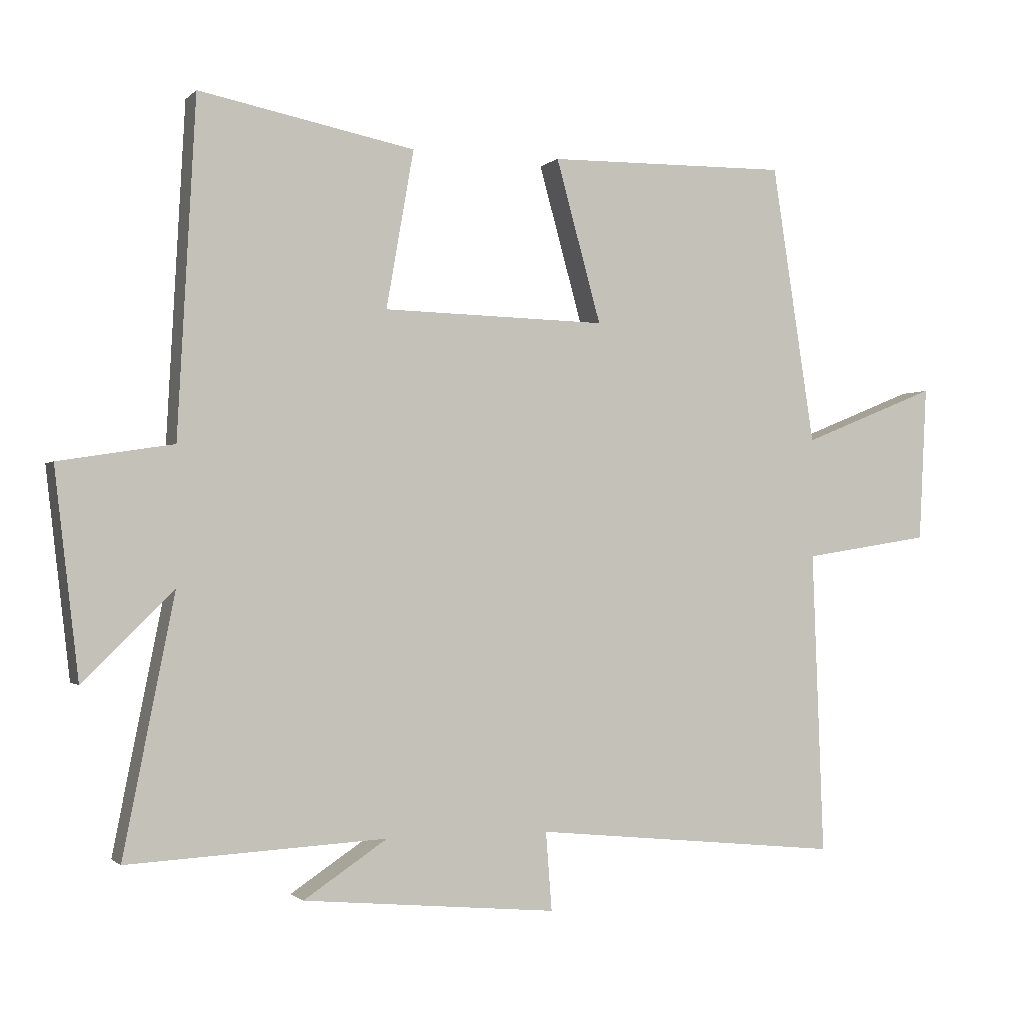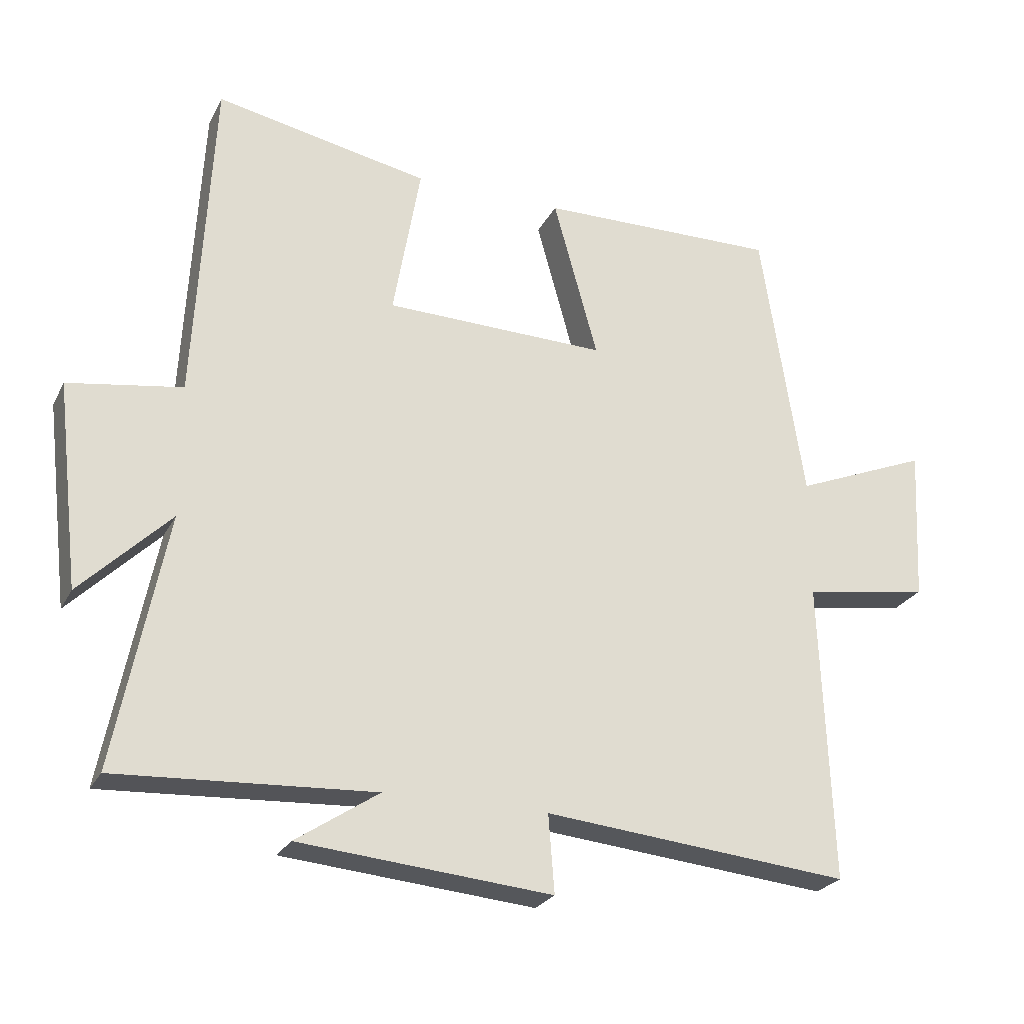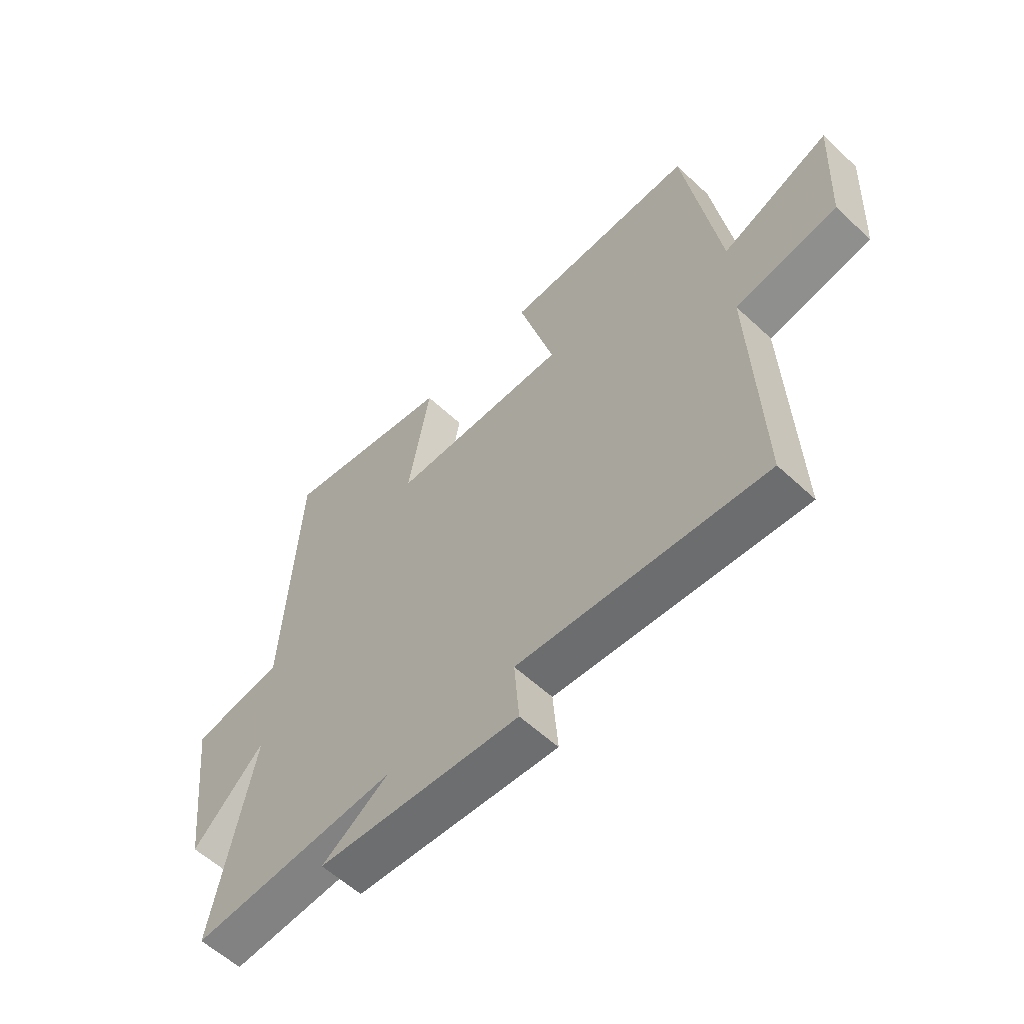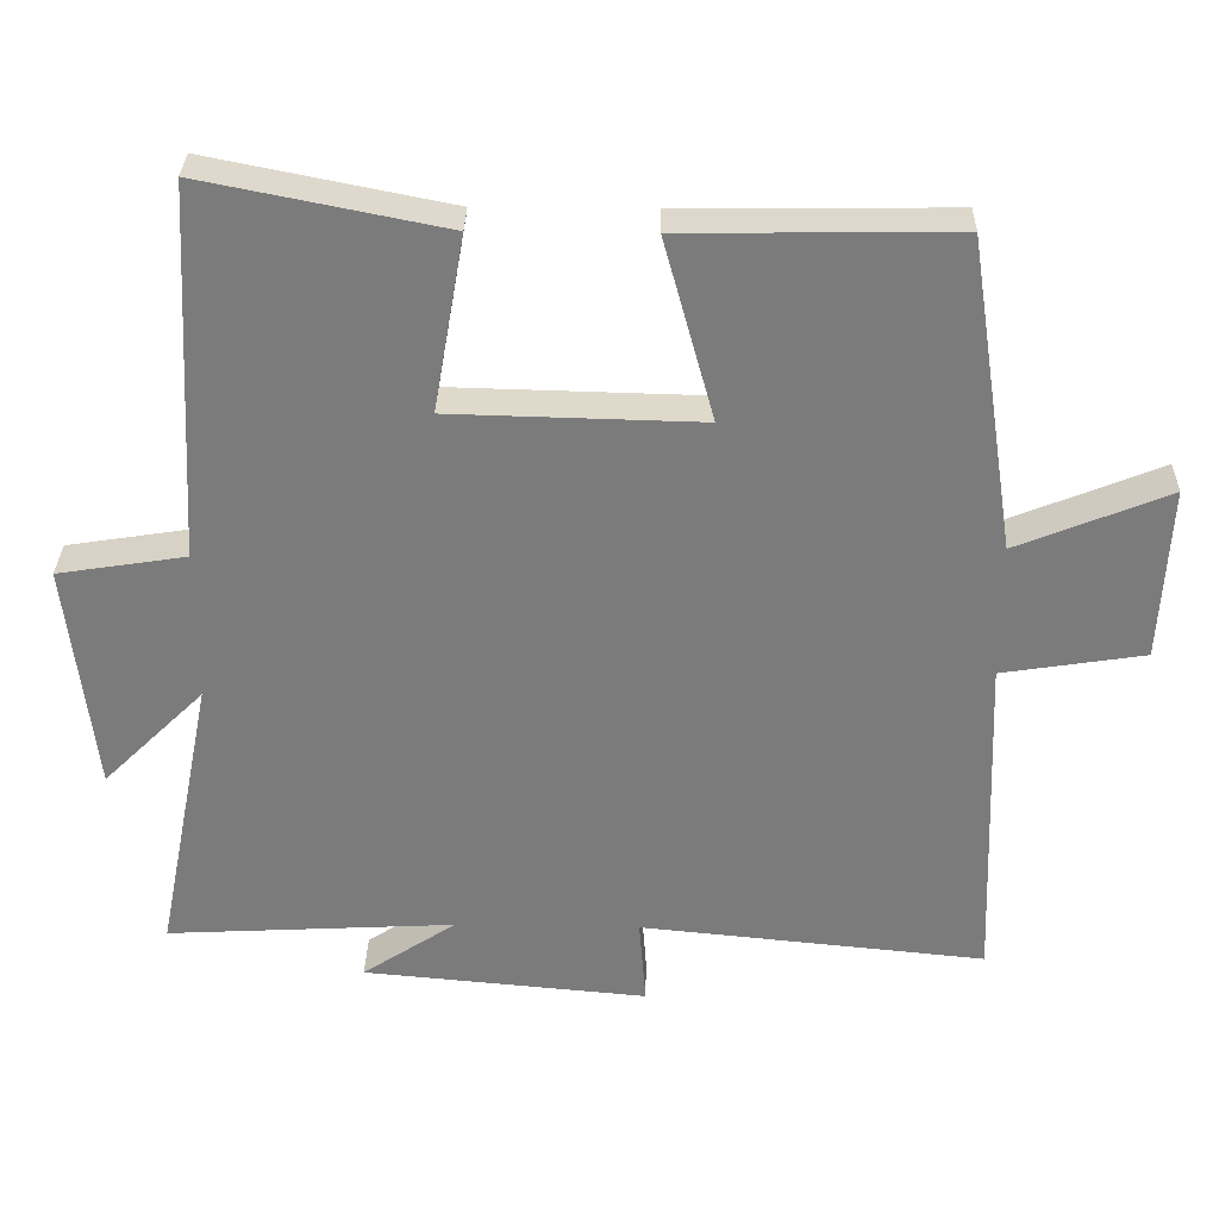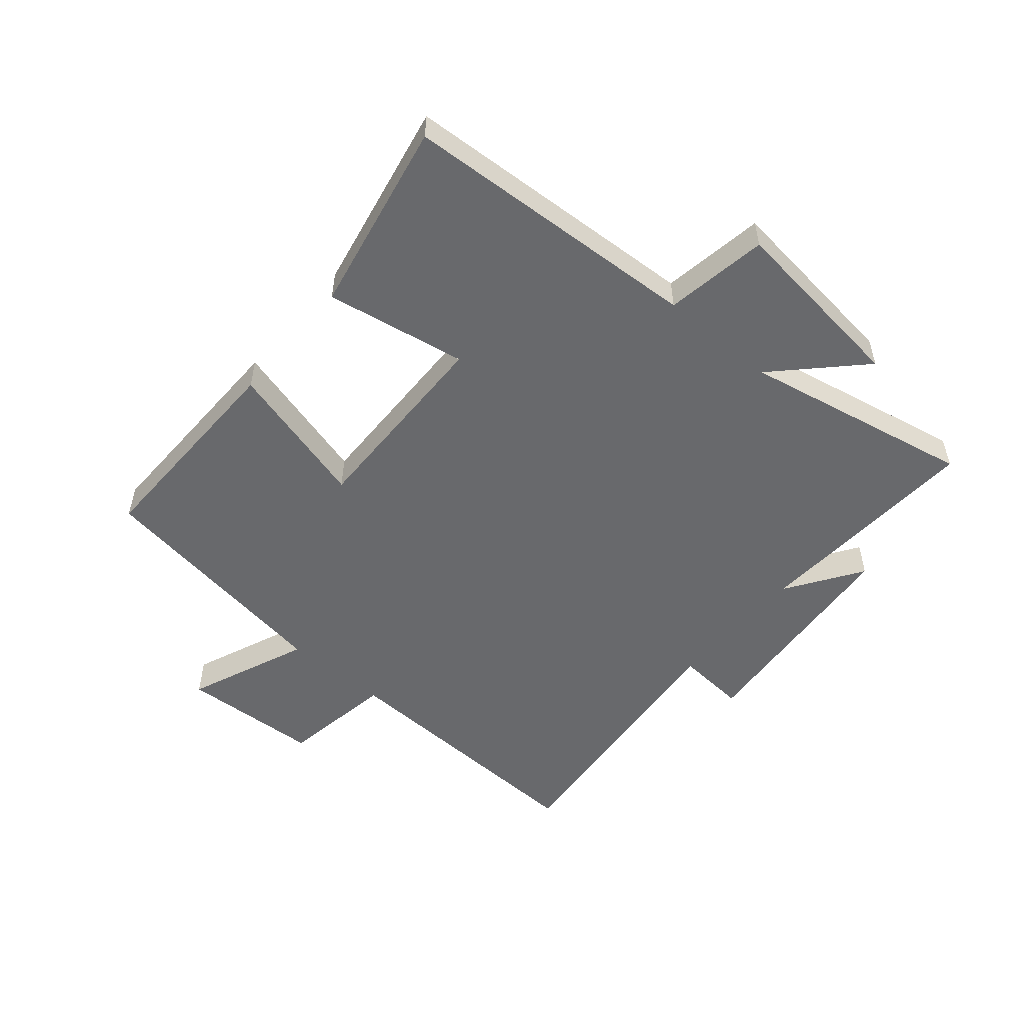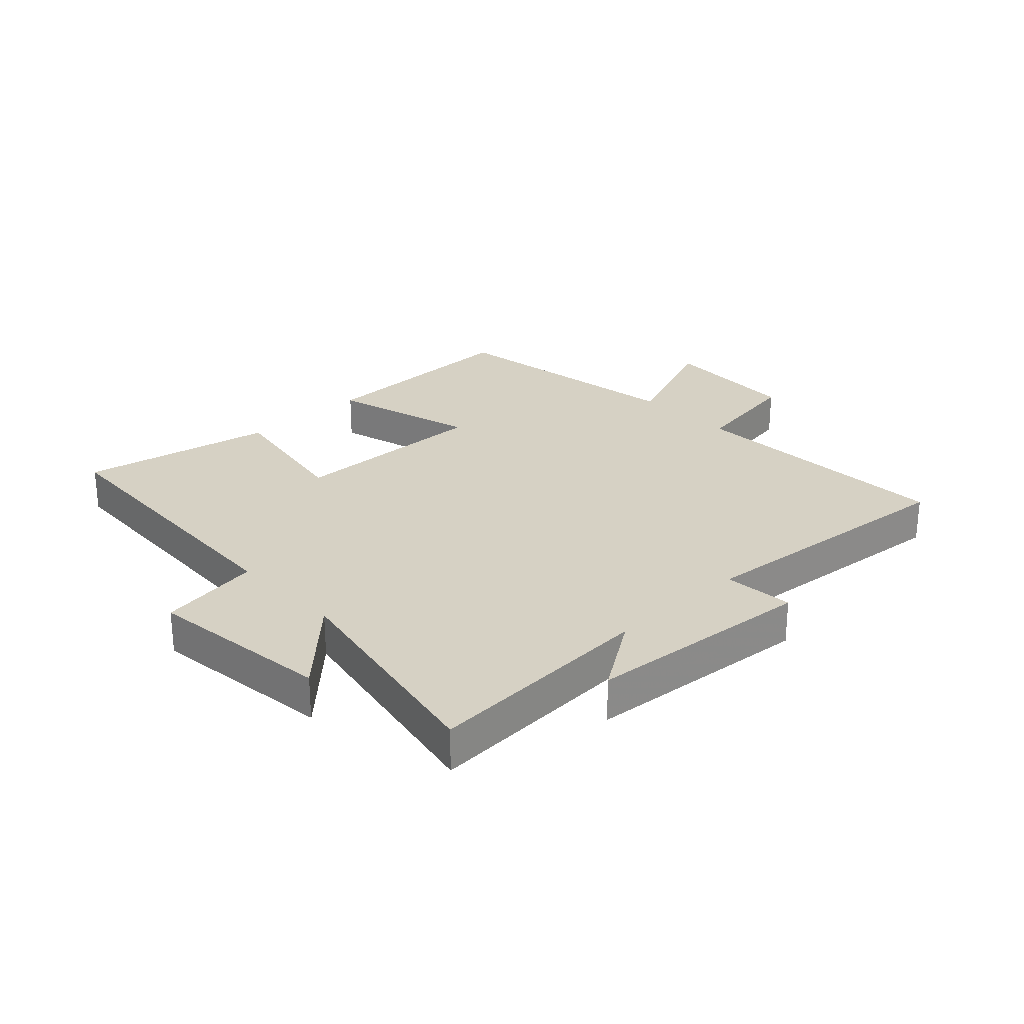
<metadata>
{"format":"obj","ext":"obj","renderer":"f3d","projection":"perspective","resolution":1024,"background":"white","views":[{"elev":-1.3,"azim":159.4,"up":"+Z"},{"elev":-25.1,"azim":158.1,"up":"+Z"},{"elev":-58.4,"azim":-133.9,"up":"+Z"},{"elev":31.4,"azim":-178.7,"up":"+Z"},{"elev":-52.7,"azim":49.7,"up":"+Y"},{"elev":26.6,"azim":136.5,"up":"+Y"}]}
</metadata>
<code>
v -0.517 0.07 -0.545
v -0.5 0.07 -0.092
v -0.69 0.07 -0.062
v -0.702 0.07 0.17
v -0.5 0.07 0.088
v -0.436 0.07 0.505
v -0.075 0.07 0.5
v -0.142 0.07 0.257
v 0.192 0.07 0.265
v 0.151 0.07 0.5
v 0.473 0.07 0.564
v 0.5 0.07 0.064
v 0.671 0.07 0.037
v 0.635 0.07 -0.271
v 0.5 0.07 -0.138
v 0.576 0.07 -0.521
v 0.19 0.07 -0.5
v 0.315 0.07 -0.583
v -0.065 0.07 -0.617
v -0.056 0.07 -0.5
v -0.517 0 -0.545
v -0.5 0 -0.092
v -0.69 0 -0.062
v -0.702 0 0.17
v -0.5 0 0.088
v -0.436 0 0.505
v -0.075 0 0.5
v -0.142 0 0.257
v 0.192 0 0.265
v 0.151 0 0.5
v 0.473 0 0.564
v 0.5 0 0.064
v 0.671 0 0.037
v 0.635 0 -0.271
v 0.5 0 -0.138
v 0.576 0 -0.521
v 0.19 0 -0.5
v 0.315 0 -0.583
v -0.065 0 -0.617
v -0.056 0 -0.5
f 17 18 19 20
f 15 16 17
f 15 17 20
f 12 13 14 15
f 9 10 11 12
f 8 9 12 15
f 5 6 7 8
f 5 8 15 20
f 2 3 4 5
f 20 1 2
f 2 5 20
f 40 39 38 37
f 37 36 35
f 40 37 35
f 35 34 33 32
f 32 31 30 29
f 35 32 29 28
f 28 27 26 25
f 40 35 28 25
f 25 24 23 22
f 22 21 40
f 40 25 22
f 1 21 22 2
f 2 22 23 3
f 3 23 24 4
f 4 24 25 5
f 5 25 26 6
f 6 26 27 7
f 7 27 28 8
f 8 28 29 9
f 9 29 30 10
f 10 30 31 11
f 11 31 32 12
f 12 32 33 13
f 13 33 34 14
f 14 34 35 15
f 15 35 36 16
f 16 36 37 17
f 17 37 38 18
f 18 38 39 19
f 19 39 40 20
f 20 40 21 1

</code>
